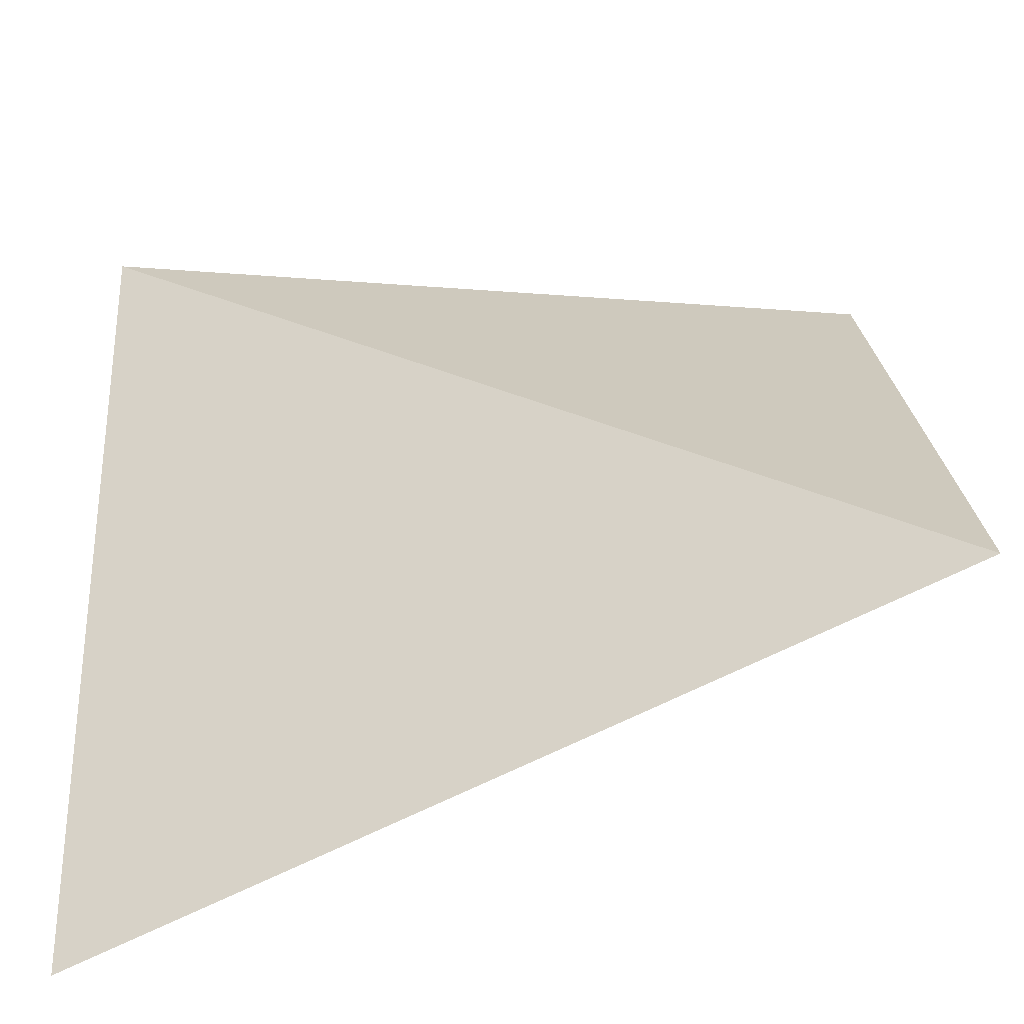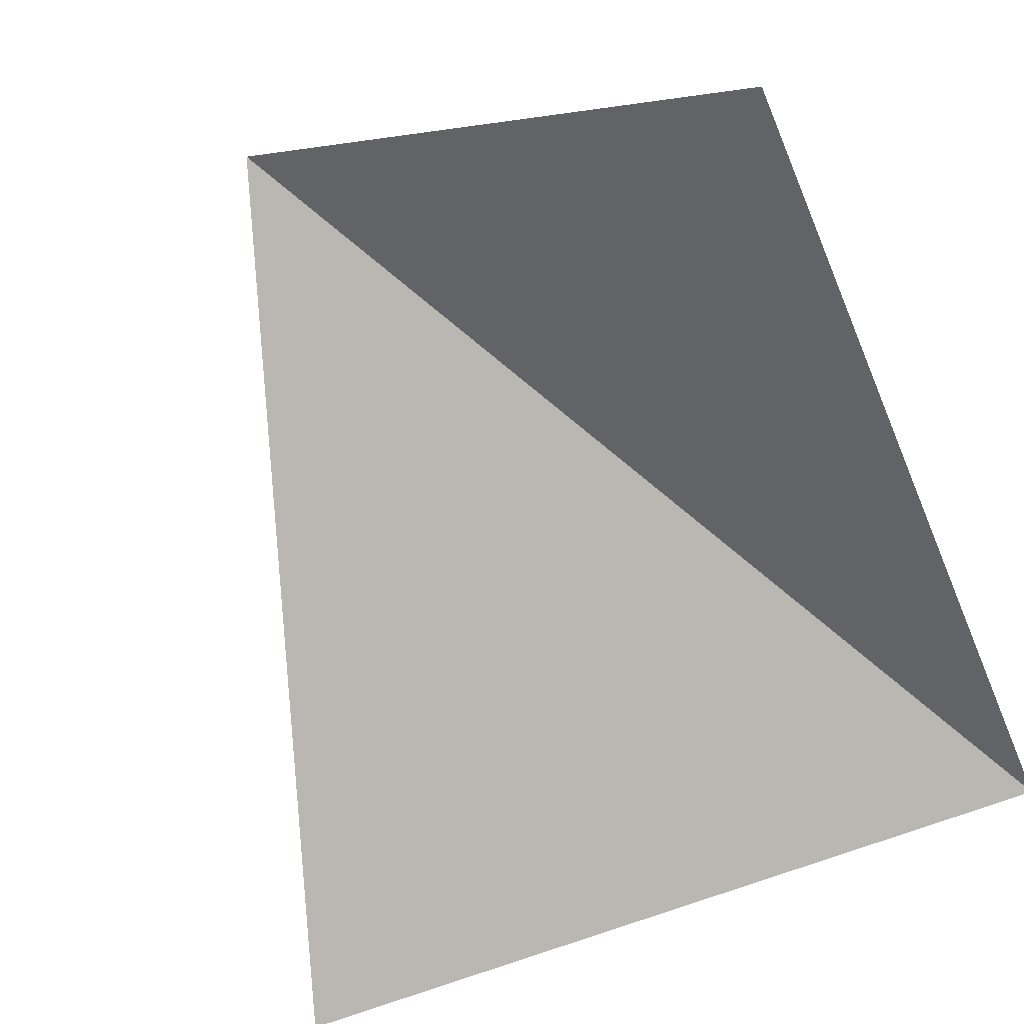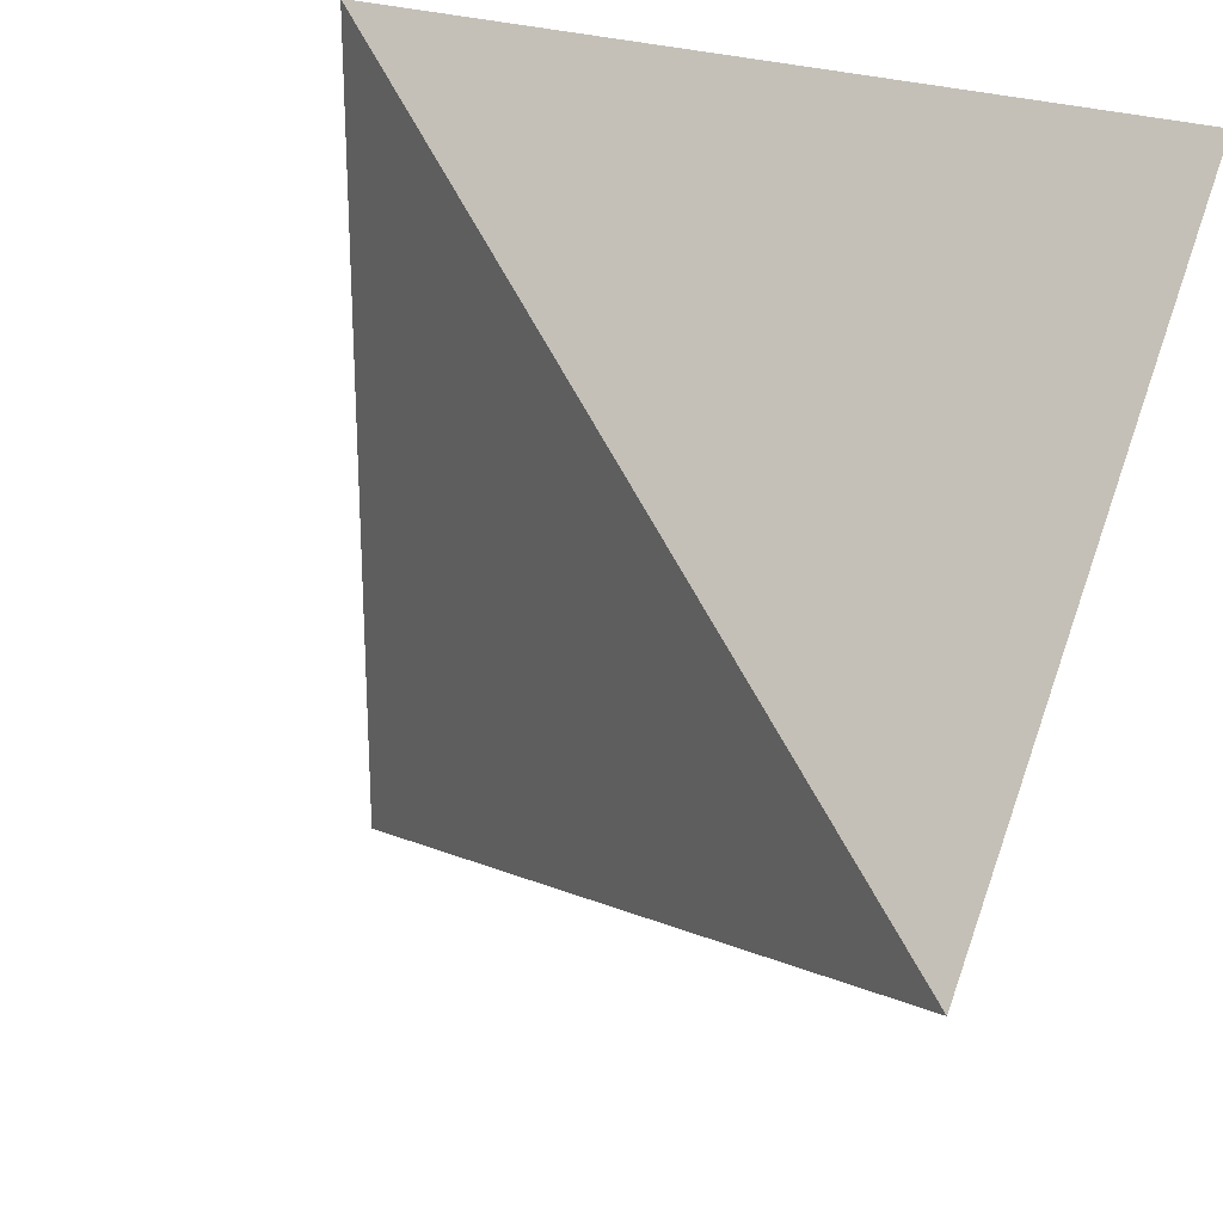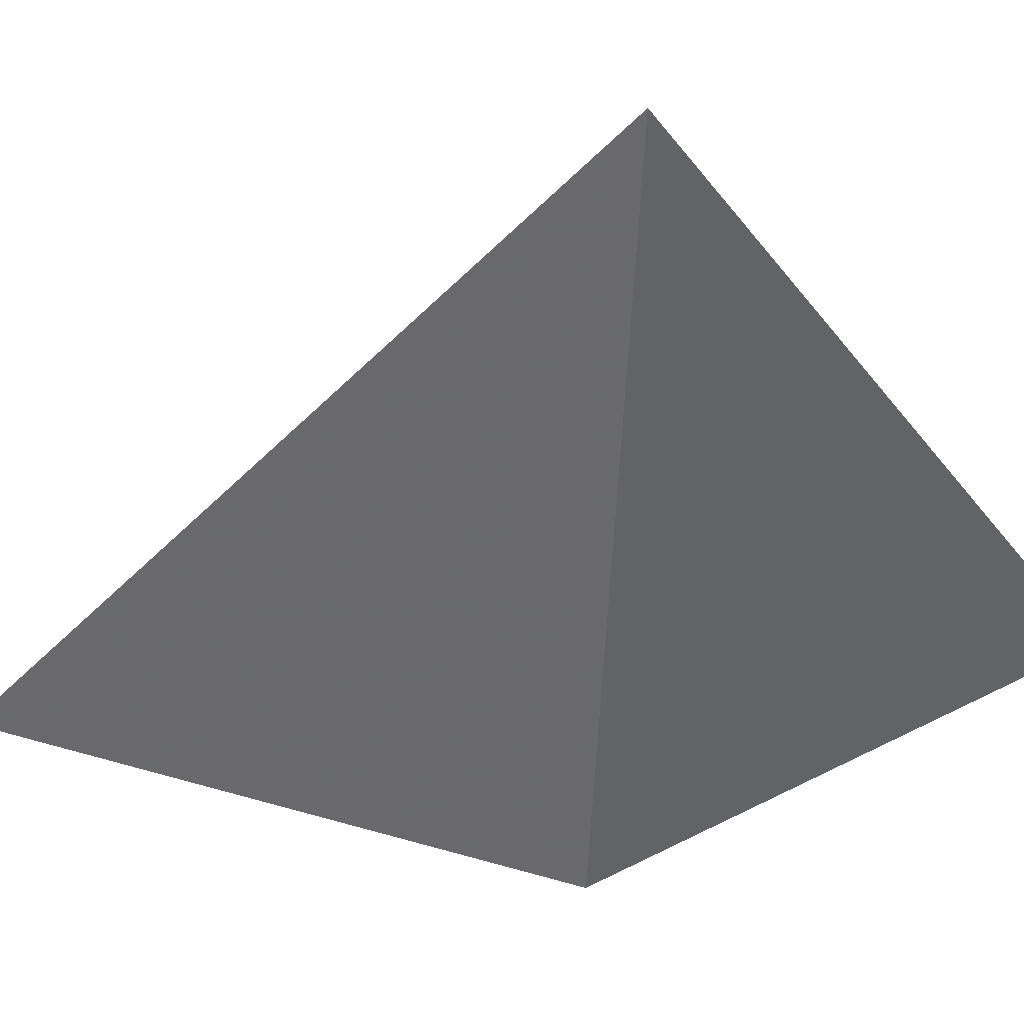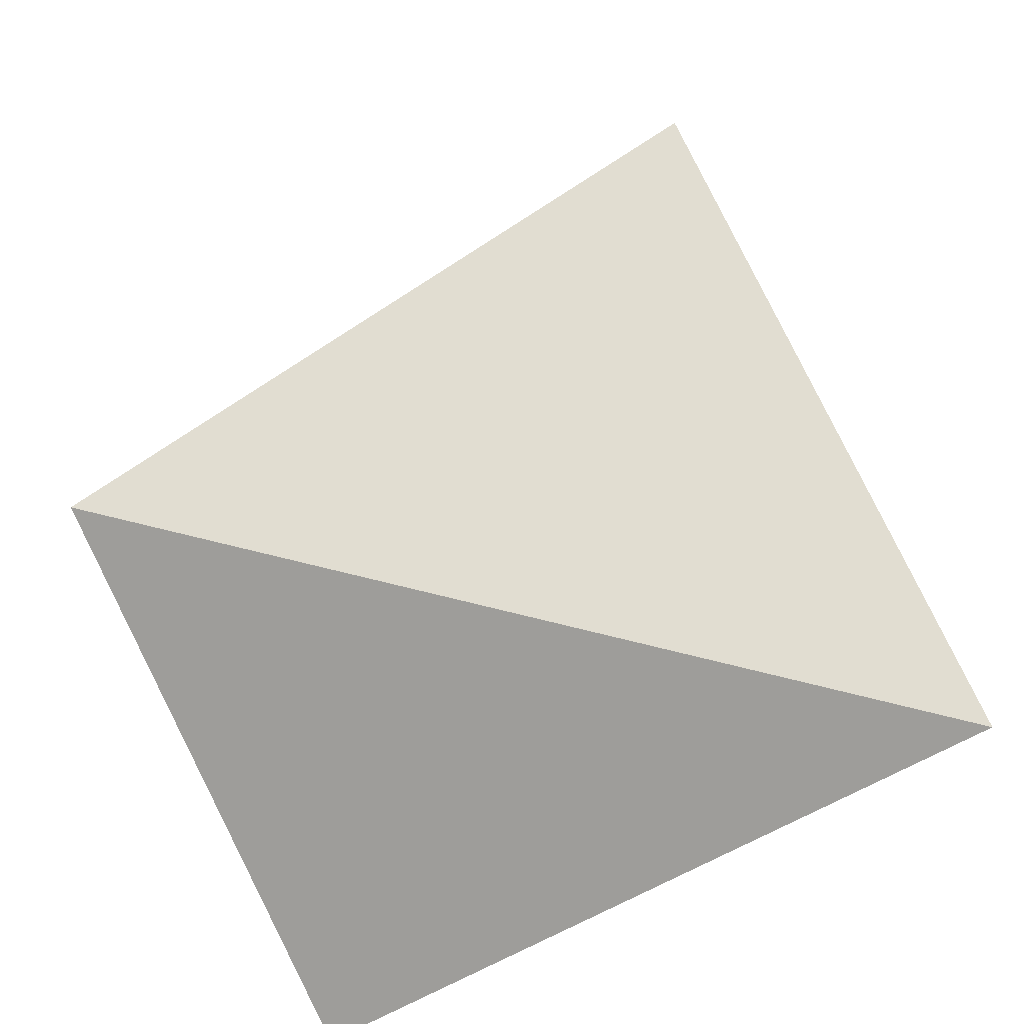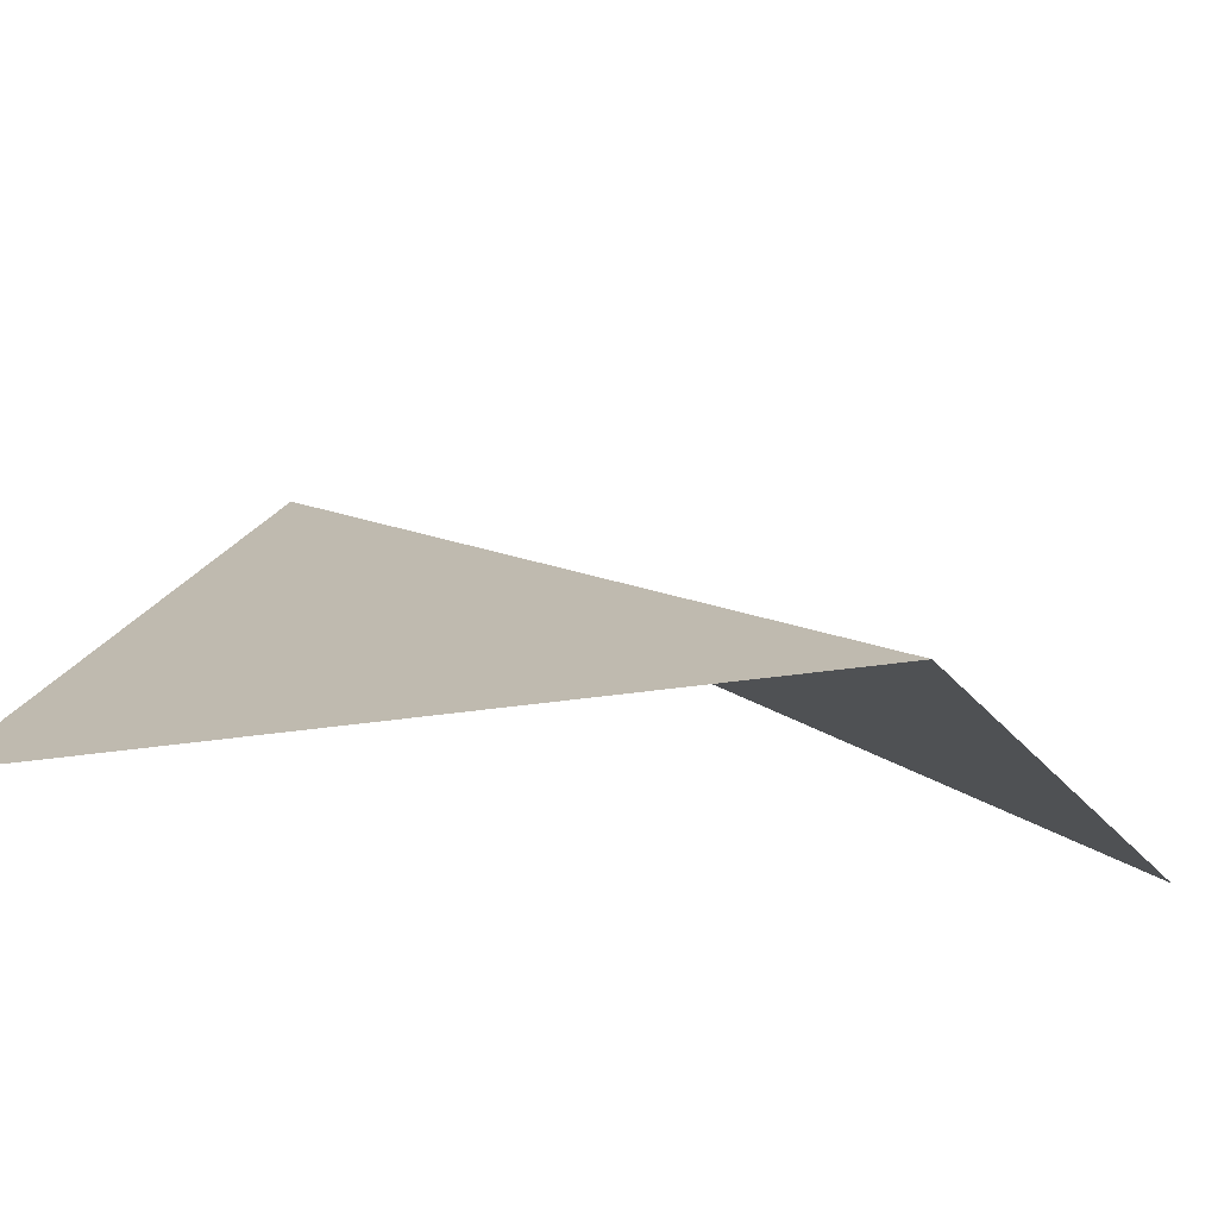
<metadata>
{"format":"obj","ext":"obj","renderer":"f3d","projection":"perspective","resolution":1024,"background":"white","views":[{"elev":-30.8,"azim":-6.4,"up":"+Y"},{"elev":-60.9,"azim":113.0,"up":"+Z"},{"elev":24.1,"azim":32.4,"up":"+Y"},{"elev":-30.5,"azim":54.1,"up":"+Z"},{"elev":75.2,"azim":155.0,"up":"+Z"},{"elev":-17.5,"azim":-157.3,"up":"+Z"}]}
</metadata>
<code>
v -0.5 -0.5 -0.5
v 0.5 -0.1667 0
v -0.5 0.5 -0.5
v 0.5 0.5 -0.5
f 3 2 1
f 4 2 3
f 3 2 4

</code>
